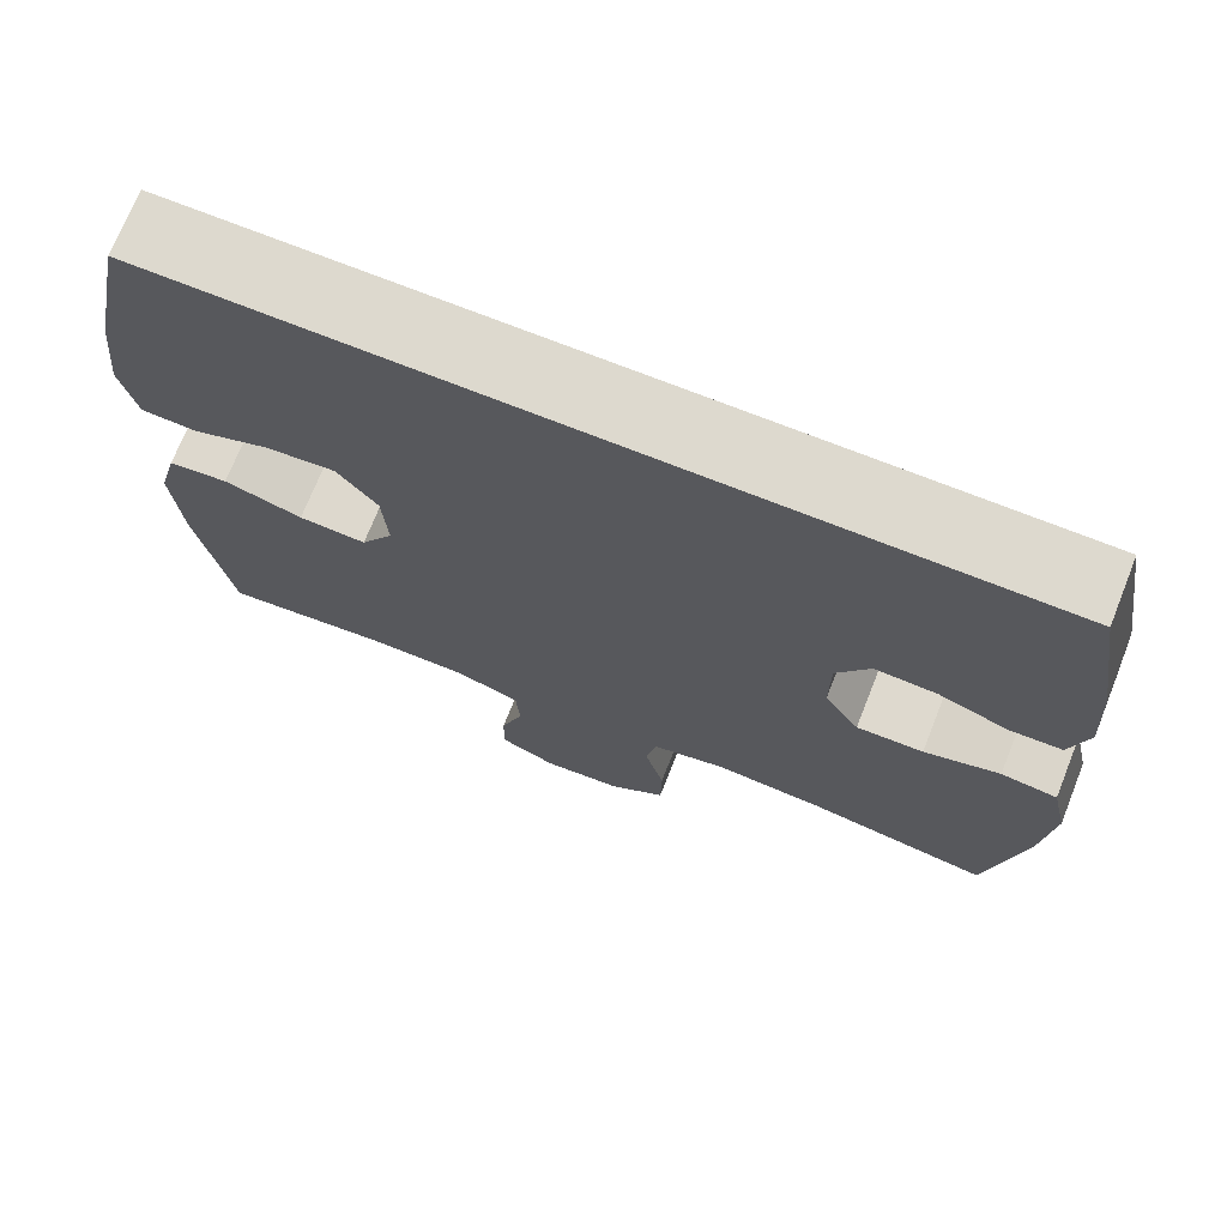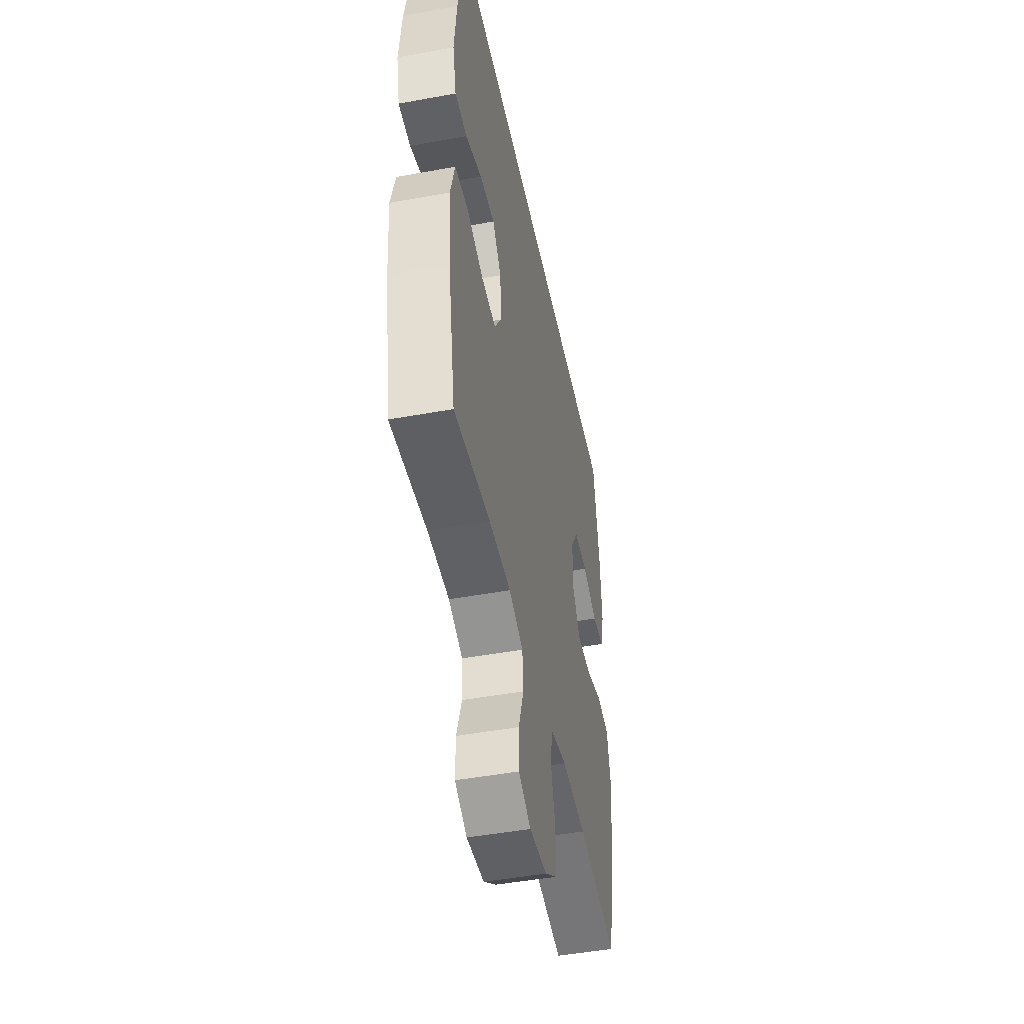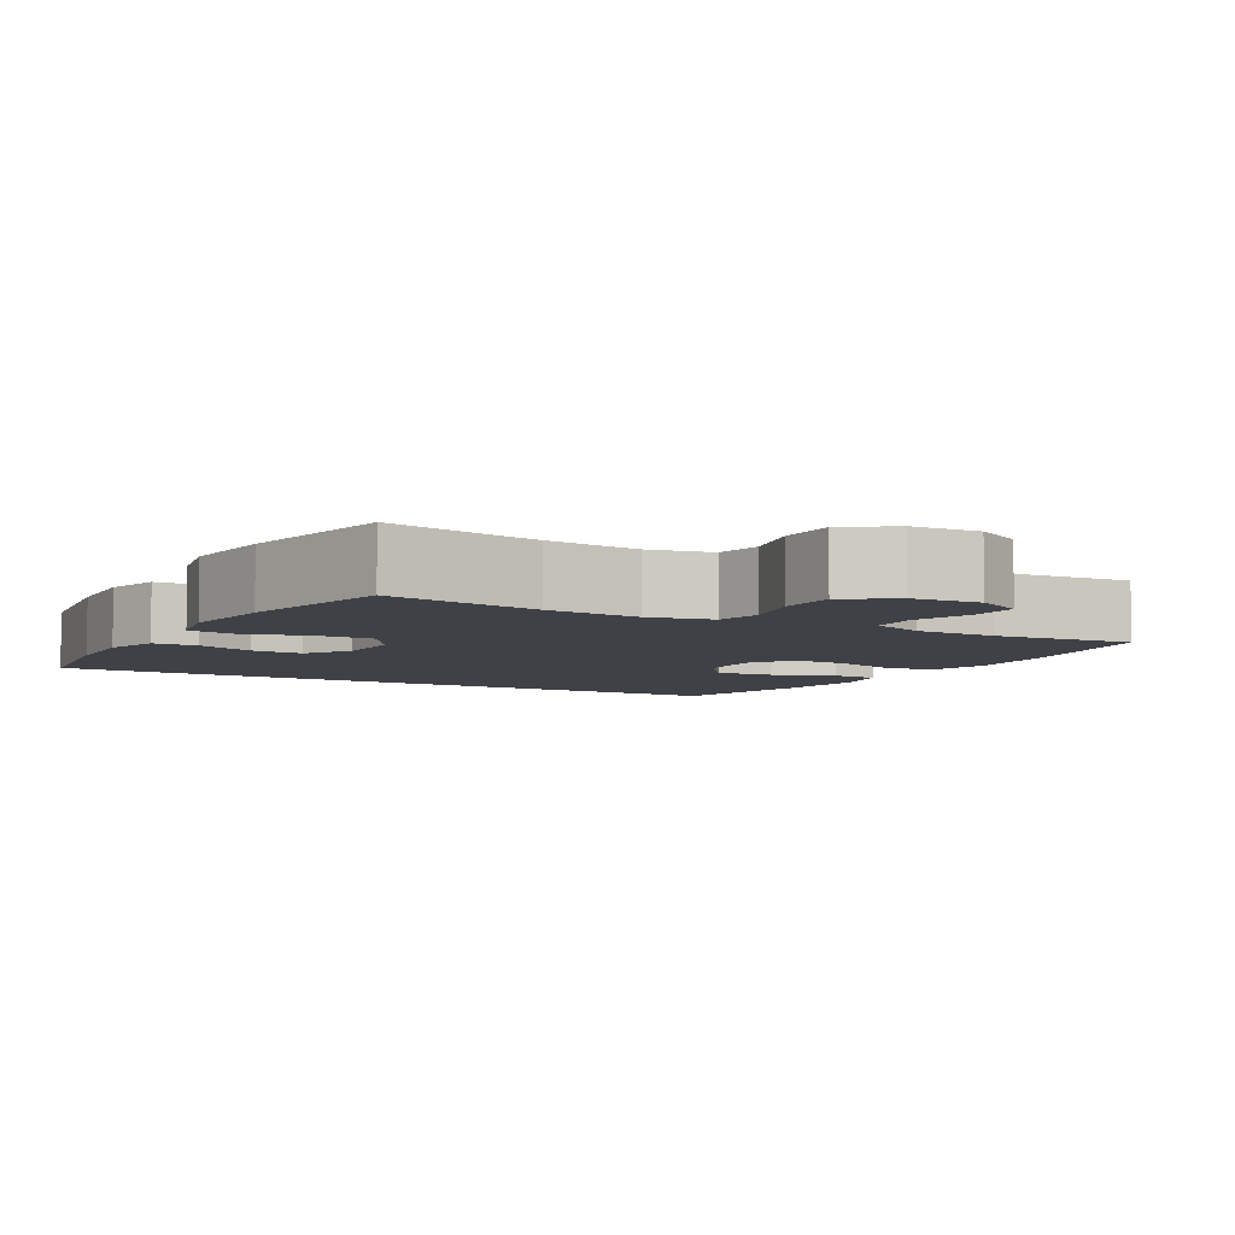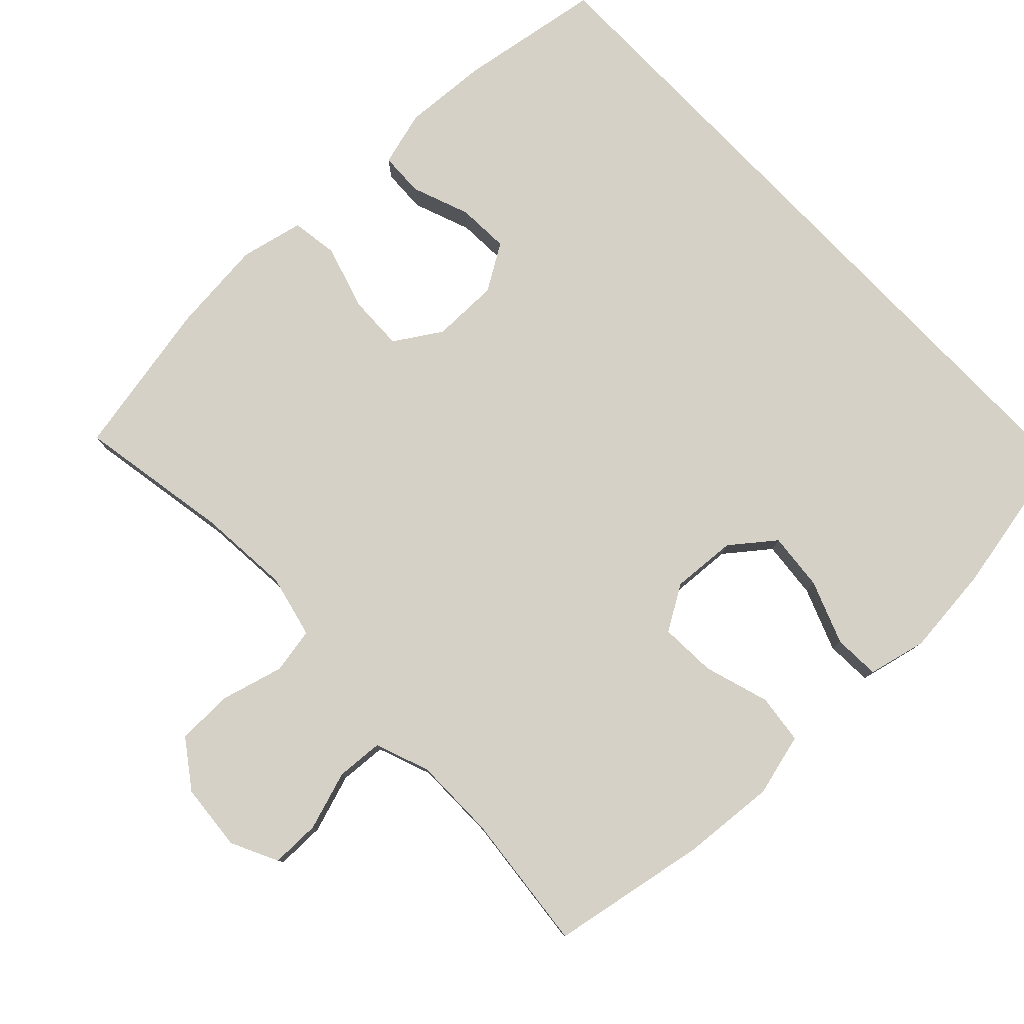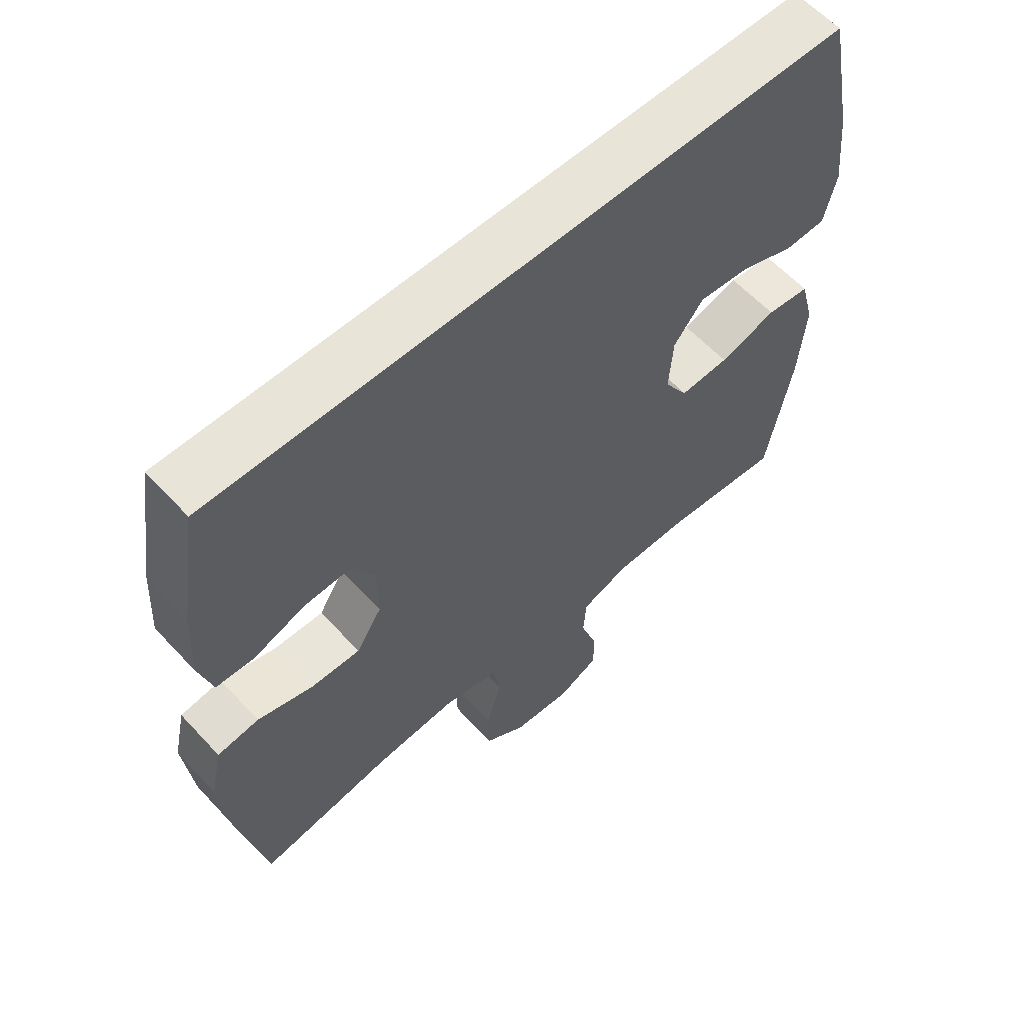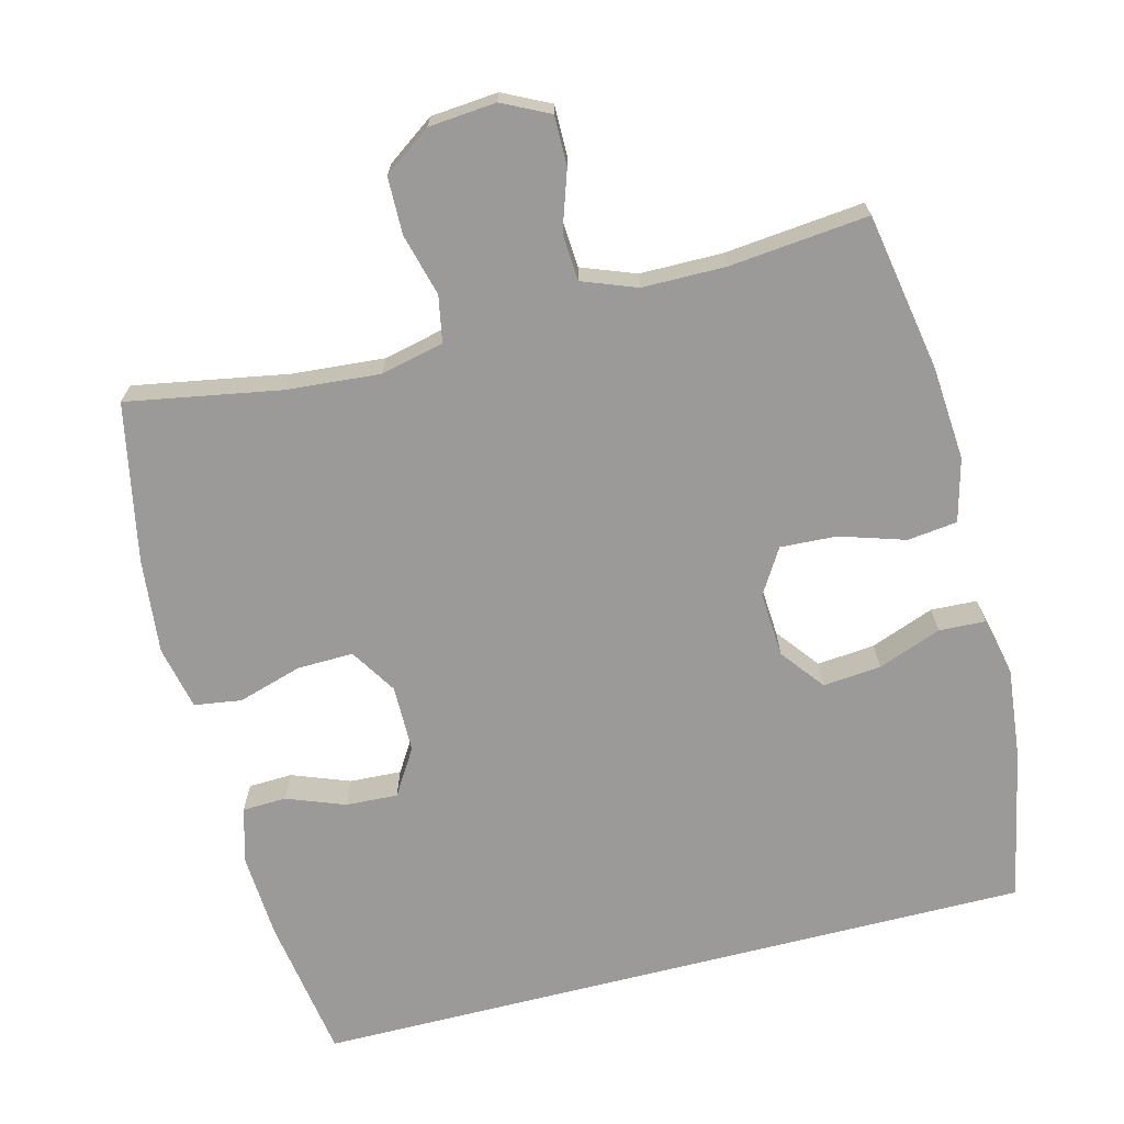
<metadata>
{"format":"obj","ext":"obj","renderer":"f3d","projection":"perspective","resolution":1024,"background":"white","views":[{"elev":71.8,"azim":21.7,"up":"+Z"},{"elev":-47.4,"azim":-78.3,"up":"+Z"},{"elev":-6.0,"azim":149.8,"up":"+Y"},{"elev":79.2,"azim":-133.6,"up":"+Y"},{"elev":60.2,"azim":137.5,"up":"+Z"},{"elev":-69.3,"azim":-165.7,"up":"+Y"}]}
</metadata>
<code>
o path670
v -0.4954 0.0375 0.5315
v -0.5378 0.0375 0.321
v -0.551 0.0375 0.1953
v -0.5323 0.0375 0.1139
v -0.4681 0.0375 0.1112
v -0.3803 0.0375 0.1444
v -0.2999 0.0375 0.152
v -0.2531 0.0375 0.09203
v -0.2473 0.0375 0.002248
v -0.285 0.0375 -0.05965
v -0.3629 0.0375 -0.0558
v -0.4532 0.0375 -0.0275
v -0.5219 0.0375 -0.03587
v -0.5446 0.0375 -0.1228
v -0.5343 0.0375 -0.2534
v -0.4954 0.0375 -0.4704
v -0.3033 0.0375 -0.4507
v -0.1883 0.0375 -0.4512
v -0.1132 0.0375 -0.4794
v -0.109 0.0375 -0.5447
v -0.1358 0.0375 -0.6259
v -0.136 0.0375 -0.6942
v -0.07115 0.0375 -0.7261
v 0.02195 0.0375 -0.718
v 0.08746 0.0375 -0.6714
v 0.08872 0.0375 -0.5927
v 0.06571 0.0375 -0.5067
v 0.07754 0.0375 -0.4429
v 0.1647 0.0375 -0.4226
v 0.2935 0.0375 -0.433
v 0.5063 0.0375 -0.4704
v 0.5493 0.0375 -0.2521
v 0.5626 0.0375 -0.1205
v 0.5433 0.0375 -0.03247
v 0.4777 0.0375 -0.023
v 0.3895 0.0375 -0.04998
v 0.3115 0.0375 -0.0521
v 0.2709 0.0375 0.01217
v 0.2714 0.0375 0.105
v 0.3108 0.0375 0.1688
v 0.3826 0.0375 0.1653
v 0.4631 0.0375 0.135
v 0.5241 0.0375 0.1374
v 0.5452 0.0375 0.2141
v 0.5378 0.0375 0.3327
v 0.5063 0.0375 0.5315
v -0.4954 -0.0375 0.5315
v -0.5378 -0.0375 0.321
v -0.551 -0.0375 0.1953
v -0.5323 -0.0375 0.1139
v -0.4681 -0.0375 0.1112
v -0.3803 -0.0375 0.1444
v -0.2999 -0.0375 0.152
v -0.2531 -0.0375 0.09203
v -0.2473 -0.0375 0.002248
v -0.285 -0.0375 -0.05965
v -0.3629 -0.0375 -0.0558
v -0.4532 -0.0375 -0.0275
v -0.5219 -0.0375 -0.03587
v -0.5446 -0.0375 -0.1228
v -0.5343 -0.0375 -0.2534
v -0.4954 -0.0375 -0.4704
v -0.3033 -0.0375 -0.4507
v -0.1883 -0.0375 -0.4512
v -0.1132 -0.0375 -0.4794
v -0.109 -0.0375 -0.5447
v -0.1358 -0.0375 -0.6259
v -0.136 -0.0375 -0.6942
v -0.07115 -0.0375 -0.7261
v 0.02195 -0.0375 -0.718
v 0.08746 -0.0375 -0.6714
v 0.08872 -0.0375 -0.5927
v 0.06571 -0.0375 -0.5067
v 0.07754 -0.0375 -0.4429
v 0.1647 -0.0375 -0.4226
v 0.2935 -0.0375 -0.433
v 0.5063 -0.0375 -0.4704
v 0.5493 -0.0375 -0.2521
v 0.5626 -0.0375 -0.1205
v 0.5433 -0.0375 -0.03247
v 0.4777 -0.0375 -0.023
v 0.3895 -0.0375 -0.04998
v 0.3115 -0.0375 -0.0521
v 0.2709 -0.0375 0.01217
v 0.2714 -0.0375 0.105
v 0.3108 -0.0375 0.1688
v 0.3826 -0.0375 0.1653
v 0.4631 -0.0375 0.135
v 0.5241 -0.0375 0.1374
v 0.5452 -0.0375 0.2141
v 0.5378 -0.0375 0.3327
v 0.5063 -0.0375 0.5315
v -0.5378 0.0375 0.321
v -0.551 0.0375 0.1953
v -0.5323 0.0375 0.1139
v -0.5323 0.0375 0.1139
v -0.5219 0.0375 -0.03587
v -0.5219 0.0375 -0.03587
v -0.5446 0.0375 -0.1228
v -0.5343 0.0375 -0.2534
v -0.4681 0.0375 0.1112
v -0.4532 0.0375 -0.0275
v -0.4954 0.0375 0.5315
v -0.4954 0.0375 0.5315
v -0.4954 0.0375 -0.4704
v -0.4954 0.0375 -0.4704
v 0.5063 0.0375 0.5315
v 0.5063 0.0375 0.5315
v -0.3803 0.0375 0.1444
v -0.3629 0.0375 -0.0558
v -0.3033 0.0375 -0.4507
v -0.2999 0.0375 0.152
v -0.285 0.0375 -0.05965
v -0.285 0.0375 -0.05965
v -0.1883 0.0375 -0.4512
v -0.2531 0.0375 0.09203
v -0.2473 0.0375 0.002248
v -0.1132 0.0375 -0.4794
v -0.1132 0.0375 -0.4794
v -0.1358 0.0375 -0.6259
v -0.136 0.0375 -0.6942
v -0.136 0.0375 -0.6942
v -0.07115 0.0375 -0.7261
v -0.109 0.0375 -0.5447
v 0.02195 0.0375 -0.718
v 0.06571 0.0375 -0.5067
v 0.07754 0.0375 -0.4429
v 0.07754 0.0375 -0.4429
v 0.08746 0.0375 -0.6714
v 0.08872 0.0375 -0.5927
v 0.1647 0.0375 -0.4226
v 0.2709 0.0375 0.01217
v 0.2714 0.0375 0.105
v 0.2935 0.0375 -0.433
v 0.3115 0.0375 -0.0521
v 0.3108 0.0375 0.1688
v 0.3108 0.0375 0.1688
v 0.3826 0.0375 0.1653
v 0.3895 0.0375 -0.04998
v 0.4631 0.0375 0.135
v 0.4777 0.0375 -0.023
v 0.5241 0.0375 0.1374
v 0.5241 0.0375 0.1374
v 0.5433 0.0375 -0.03247
v 0.5433 0.0375 -0.03247
v 0.5063 0.0375 -0.4704
v 0.5063 0.0375 -0.4704
v 0.5378 0.0375 0.3327
v 0.5452 0.0375 0.2141
v 0.5493 0.0375 -0.2521
v 0.5626 0.0375 -0.1205
v -0.5378 -0.0375 0.321
v -0.551 -0.0375 0.1953
v -0.5323 -0.0375 0.1139
v -0.5323 -0.0375 0.1139
v -0.5219 -0.0375 -0.03587
v -0.5219 -0.0375 -0.03587
v -0.5446 -0.0375 -0.1228
v -0.5343 -0.0375 -0.2534
v -0.4681 -0.0375 0.1112
v -0.4532 -0.0375 -0.0275
v -0.4954 -0.0375 0.5315
v -0.4954 -0.0375 0.5315
v -0.4954 -0.0375 -0.4704
v -0.4954 -0.0375 -0.4704
v 0.5063 -0.0375 0.5315
v 0.5063 -0.0375 0.5315
v -0.3803 -0.0375 0.1444
v -0.3629 -0.0375 -0.0558
v -0.3033 -0.0375 -0.4507
v -0.2999 -0.0375 0.152
v -0.285 -0.0375 -0.05965
v -0.285 -0.0375 -0.05965
v -0.1883 -0.0375 -0.4512
v -0.2531 -0.0375 0.09203
v -0.2473 -0.0375 0.002248
v -0.1132 -0.0375 -0.4794
v -0.1132 -0.0375 -0.4794
v -0.1358 -0.0375 -0.6259
v -0.136 -0.0375 -0.6942
v -0.136 -0.0375 -0.6942
v -0.07115 -0.0375 -0.7261
v -0.109 -0.0375 -0.5447
v 0.02195 -0.0375 -0.718
v 0.06571 -0.0375 -0.5067
v 0.07754 -0.0375 -0.4429
v 0.07754 -0.0375 -0.4429
v 0.08746 -0.0375 -0.6714
v 0.08872 -0.0375 -0.5927
v 0.1647 -0.0375 -0.4226
v 0.2709 -0.0375 0.01217
v 0.2714 -0.0375 0.105
v 0.2935 -0.0375 -0.433
v 0.3115 -0.0375 -0.0521
v 0.3108 -0.0375 0.1688
v 0.3108 -0.0375 0.1688
v 0.3826 -0.0375 0.1653
v 0.3895 -0.0375 -0.04998
v 0.4631 -0.0375 0.135
v 0.4777 -0.0375 -0.023
v 0.5241 -0.0375 0.1374
v 0.5241 -0.0375 0.1374
v 0.5433 -0.0375 -0.03247
v 0.5433 -0.0375 -0.03247
v 0.5063 -0.0375 -0.4704
v 0.5063 -0.0375 -0.4704
v 0.5378 -0.0375 0.3327
v 0.5452 -0.0375 0.2141
v 0.5493 -0.0375 -0.2521
v 0.5626 -0.0375 -0.1205
f 174 172 170
f 177 183 185
f 183 184 189
f 174 177 186
f 208 197 199
f 186 177 185
f 153 168 152
f 186 190 191
f 176 186 191
f 152 168 171
f 175 176 192
f 172 174 186
f 184 179 182
f 200 210 203
f 183 179 184
f 207 197 208
f 209 194 193
f 193 194 190
f 195 197 207
f 166 195 207
f 172 186 176
f 160 153 154
f 195 175 192
f 182 179 180
f 194 209 198
f 170 169 159
f 198 210 200
f 210 198 209
f 192 176 191
f 168 153 160
f 171 175 195
f 185 183 189
f 170 159 164
f 159 169 158
f 191 190 194
f 189 184 188
f 208 199 201
f 209 193 205
f 169 170 172
f 161 158 169
f 162 195 166
f 152 171 162
f 162 171 195
f 156 158 161
f 2 3 49 48
f 3 96 155 49
f 98 14 60 157
f 14 15 61 60
f 4 5 51 50
f 12 13 59 58
f 104 2 48 163
f 15 106 165 61
f 108 1 47 167
f 5 6 52 51
f 11 12 58 57
f 16 17 63 62
f 6 7 53 52
f 114 11 57 173
f 17 18 64 63
f 7 8 54 53
f 9 10 56 55
f 8 9 55 54
f 18 119 178 64
f 21 122 181 67
f 22 23 69 68
f 20 21 67 66
f 19 20 66 65
f 23 24 70 69
f 27 128 187 73
f 24 25 71 70
f 26 27 73 72
f 25 26 72 71
f 28 29 75 74
f 38 39 85 84
f 29 30 76 75
f 37 38 84 83
f 39 137 196 85
f 40 41 87 86
f 36 37 83 82
f 41 42 88 87
f 35 36 82 81
f 42 143 202 88
f 145 35 81 204
f 30 147 206 76
f 45 46 92 91
f 44 45 91 90
f 43 44 90 89
f 31 32 78 77
f 33 34 80 79
f 32 33 79 78
f 115 111 113
f 118 126 124
f 124 130 125
f 115 127 118
f 149 140 138
f 127 126 118
f 94 93 109
f 127 132 131
f 117 132 127
f 93 112 109
f 116 133 117
f 113 127 115
f 125 123 120
f 141 144 151
f 124 125 120
f 148 149 138
f 150 134 135
f 134 131 135
f 136 148 138
f 107 148 136
f 113 117 127
f 101 95 94
f 136 133 116
f 123 121 120
f 135 139 150
f 111 100 110
f 139 141 151
f 151 150 139
f 133 132 117
f 109 101 94
f 112 136 116
f 126 130 124
f 111 105 100
f 100 99 110
f 132 135 131
f 130 129 125
f 149 142 140
f 150 146 134
f 110 113 111
f 102 110 99
f 103 107 136
f 93 103 112
f 103 136 112
f 97 102 99

</code>
